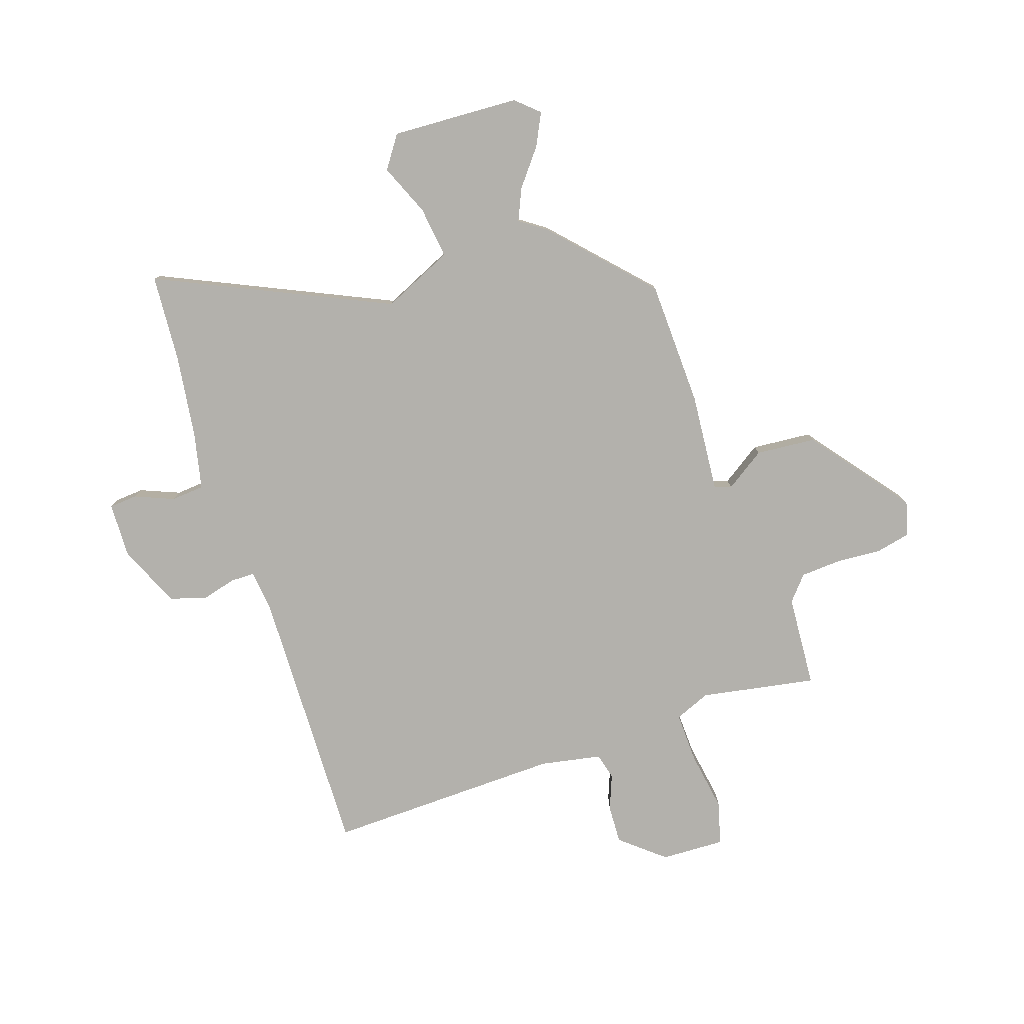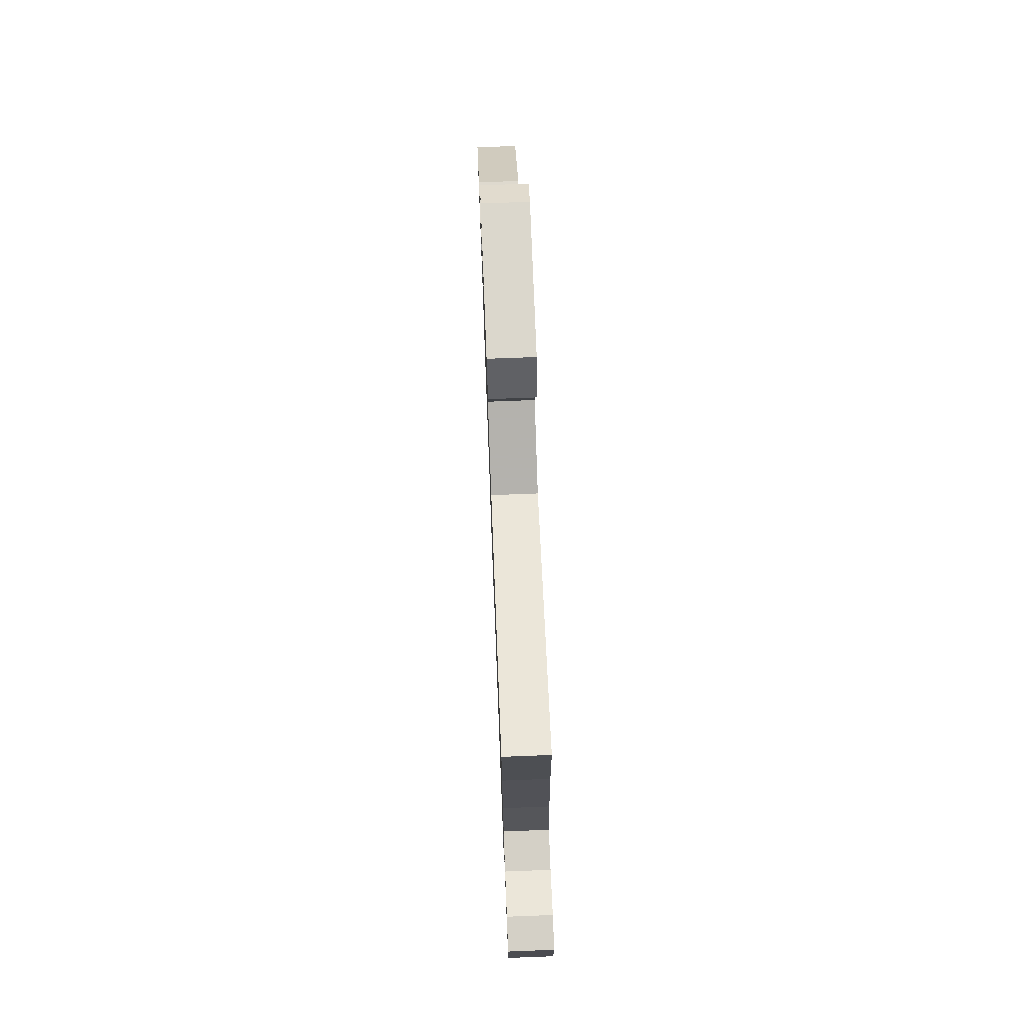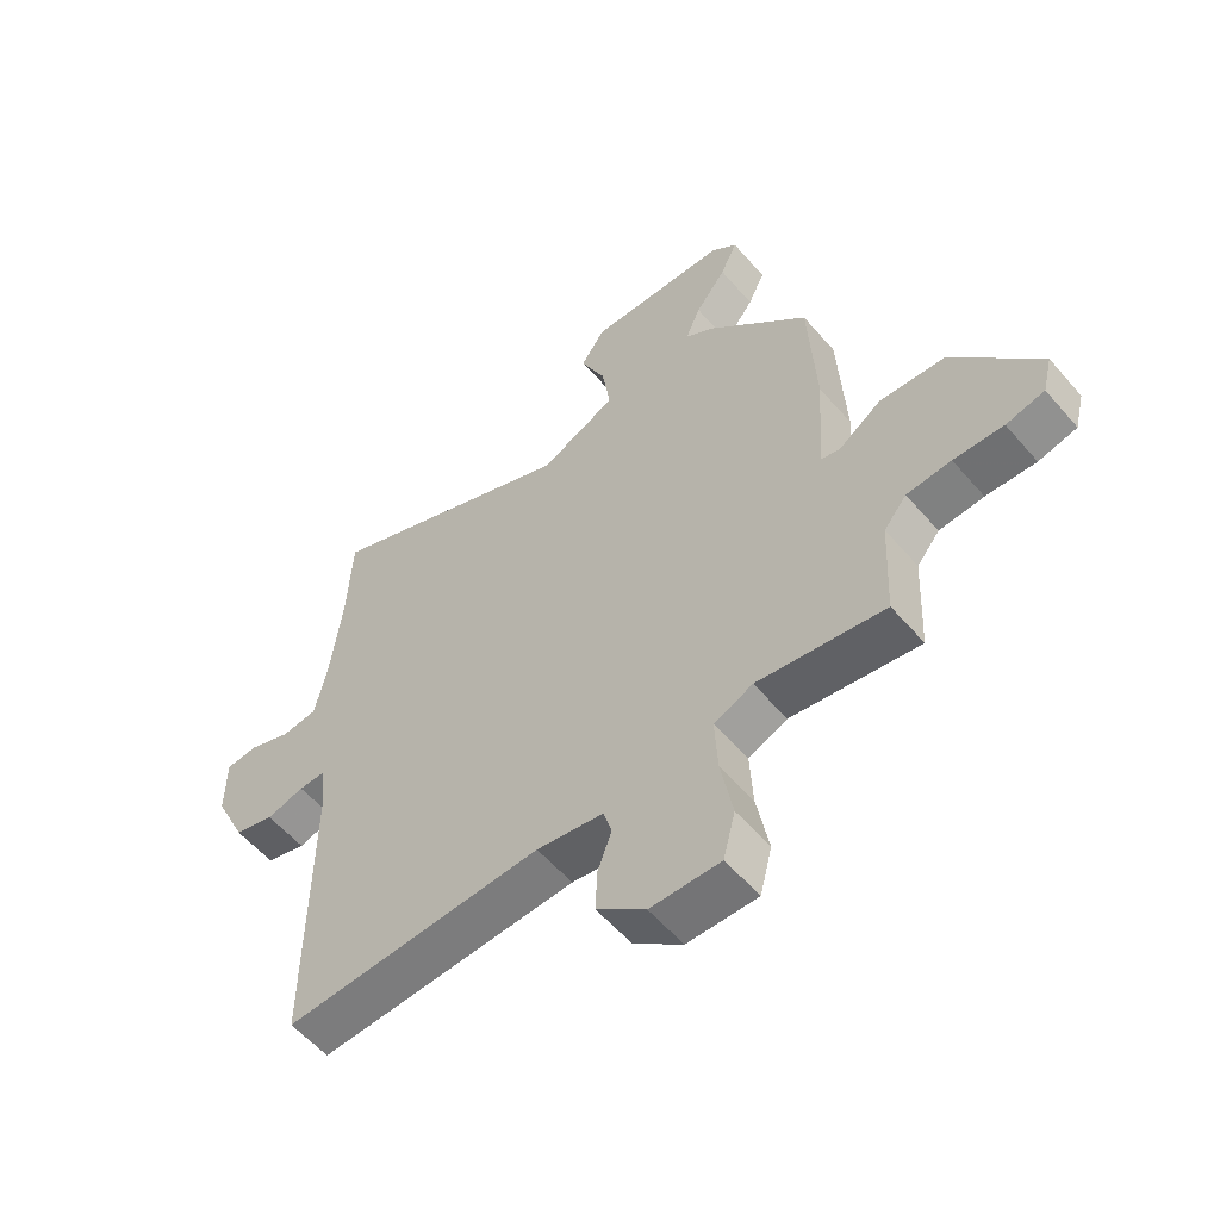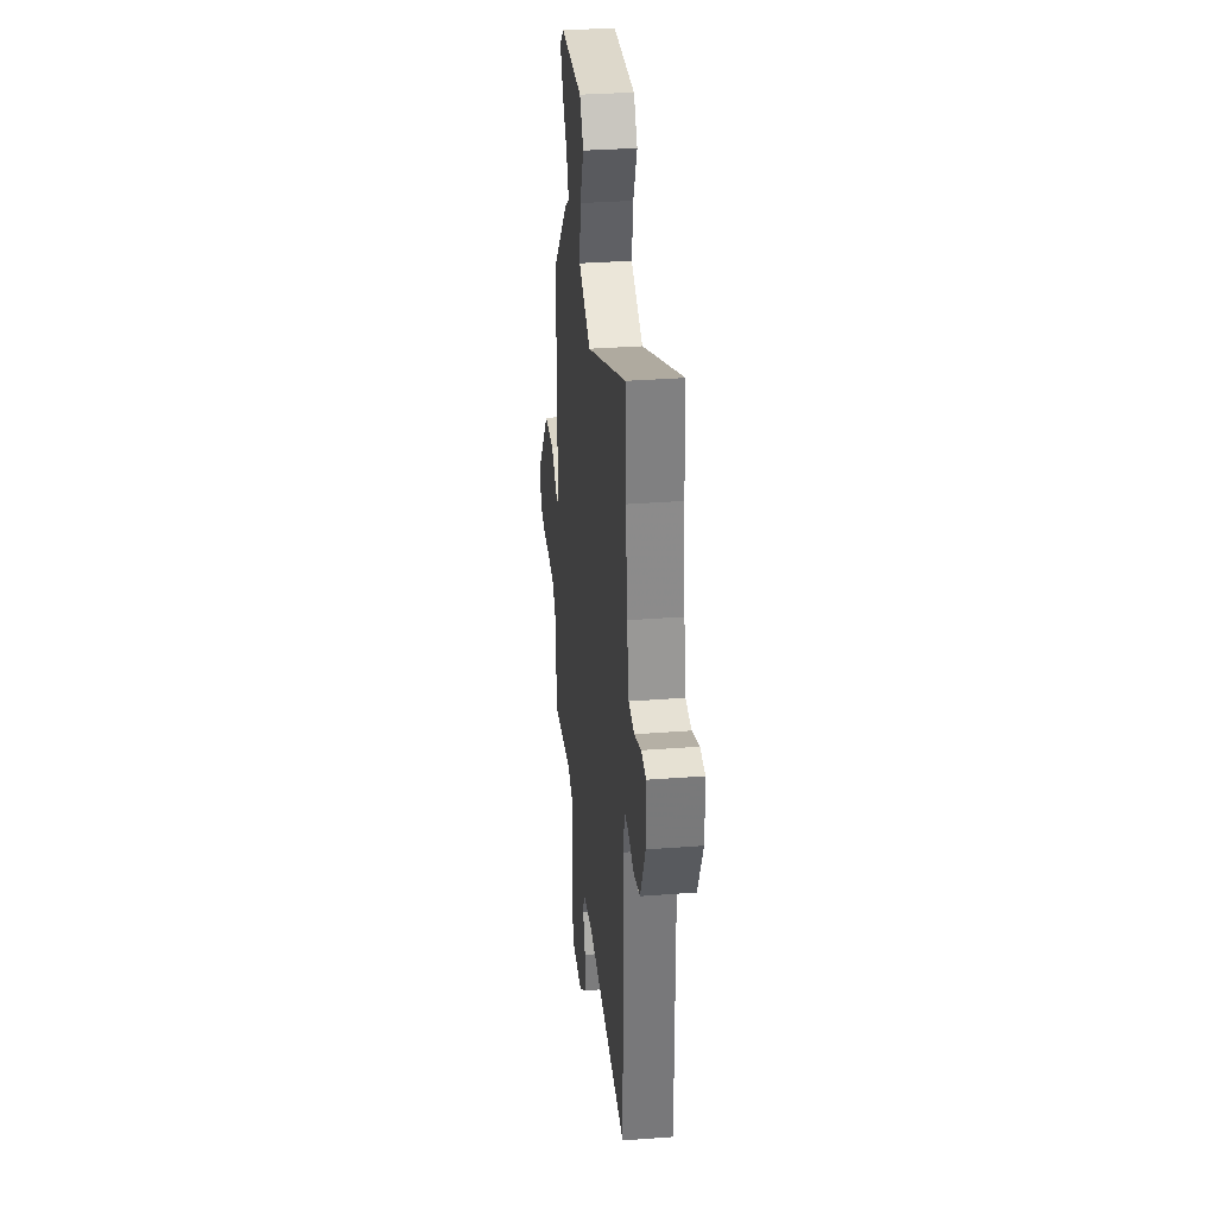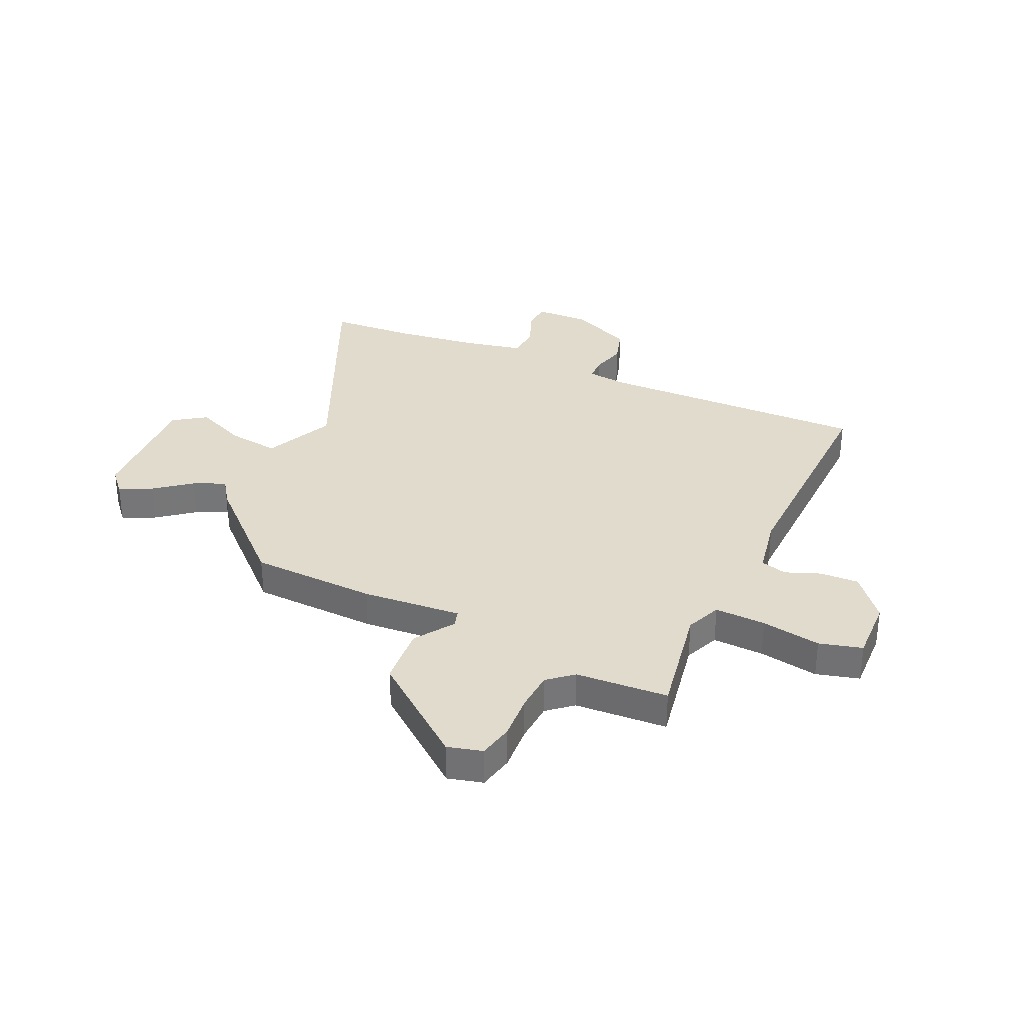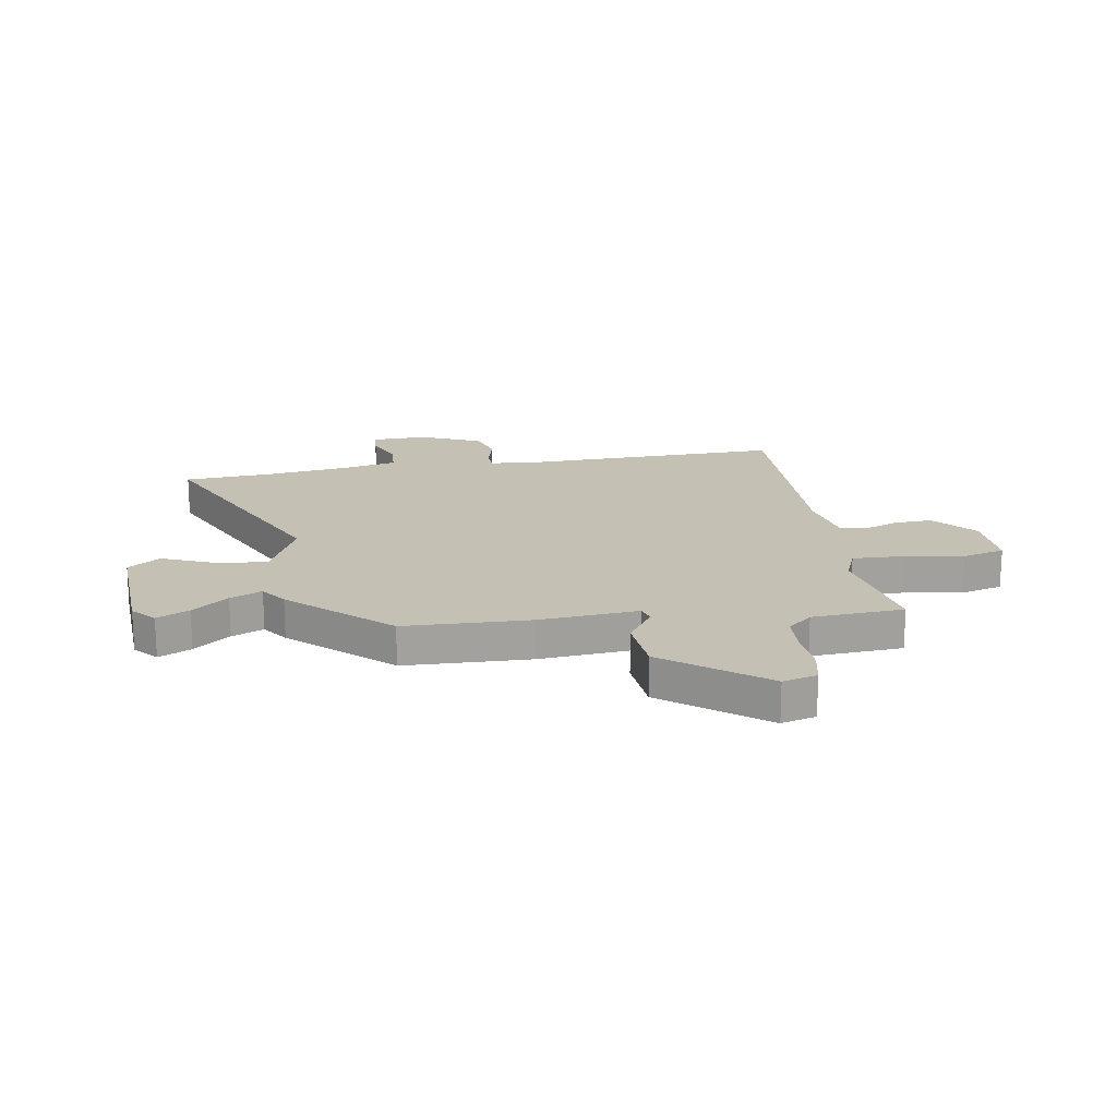
<metadata>
{"format":"obj","ext":"obj","renderer":"f3d","projection":"perspective","resolution":1024,"background":"white","views":[{"elev":-79.1,"azim":17.4,"up":"+Y"},{"elev":75.0,"azim":-92.2,"up":"+Z"},{"elev":-57.0,"azim":40.2,"up":"+Z"},{"elev":33.2,"azim":-96.0,"up":"+Z"},{"elev":33.2,"azim":113.7,"up":"+Y"},{"elev":18.4,"azim":79.5,"up":"+Y"}]}
</metadata>
<code>
v 0.438 0.07 0.334
v 0.45 0.07 0.102
v 0.438 0.07 -0.081
v 0.469 0.07 -0.09
v 0.541 0.07 -0.04
v 0.651 0.07 -0.047
v 0.795 0.07 -0.225
v 0.779 0.07 -0.289
v 0.715 0.07 -0.304
v 0.632 0.07 -0.3
v 0.558 0.07 -0.306
v 0.52 0.07 -0.352
v 0.512 0.07 -0.522
v 0.299 0.07 -0.488
v 0.234 0.07 -0.516
v 0.239 0.07 -0.61
v 0.259 0.07 -0.719
v 0.239 0.07 -0.798
v 0.122 0.07 -0.796
v 0.041 0.07 -0.731
v 0.043 0.07 -0.66
v 0.067 0.07 -0.595
v 0.053 0.07 -0.547
v -0.059 0.07 -0.528
v -0.492 0.07 -0.547
v -0.489 0.07 -0.047
v -0.499 0.07 0.027
v -0.543 0.07 0.027
v -0.606 0.07 0.009
v -0.673 0.07 0.028
v -0.726 0.07 0.141
v -0.725 0.07 0.243
v -0.673 0.07 0.248
v -0.601 0.07 0.22
v -0.54 0.07 0.226
v -0.519 0.07 0.331
v -0.501 0.07 0.484
v -0.493 0.07 0.646
v -0.065 0.07 0.46
v 0.063 0.07 0.521
v 0.049 0.07 0.616
v 0.007 0.07 0.71
v 0.047 0.07 0.77
v 0.282 0.07 0.763
v 0.325 0.07 0.726
v 0.297 0.07 0.666
v 0.246 0.07 0.599
v 0.221 0.07 0.54
v 0.27 0.07 0.507
v 0.438 0 0.334
v 0.45 0 0.102
v 0.438 0 -0.081
v 0.469 0 -0.09
v 0.541 0 -0.04
v 0.651 0 -0.047
v 0.795 0 -0.225
v 0.779 0 -0.289
v 0.715 0 -0.304
v 0.632 0 -0.3
v 0.558 0 -0.306
v 0.52 0 -0.352
v 0.512 0 -0.522
v 0.299 0 -0.488
v 0.234 0 -0.516
v 0.239 0 -0.61
v 0.259 0 -0.719
v 0.239 0 -0.798
v 0.122 0 -0.796
v 0.041 0 -0.731
v 0.043 0 -0.66
v 0.067 0 -0.595
v 0.053 0 -0.547
v -0.059 0 -0.528
v -0.492 0 -0.547
v -0.489 0 -0.047
v -0.499 0 0.027
v -0.543 0 0.027
v -0.606 0 0.009
v -0.673 0 0.028
v -0.726 0 0.141
v -0.725 0 0.243
v -0.673 0 0.248
v -0.601 0 0.22
v -0.54 0 0.226
v -0.519 0 0.331
v -0.501 0 0.484
v -0.493 0 0.646
v -0.065 0 0.46
v 0.063 0 0.521
v 0.049 0 0.616
v 0.007 0 0.71
v 0.047 0 0.77
v 0.282 0 0.763
v 0.325 0 0.726
v 0.297 0 0.666
v 0.246 0 0.599
v 0.221 0 0.54
v 0.27 0 0.507
f 1 2 3
f 49 1 3
f 48 49 3
f 45 46 47
f 44 45 47
f 43 44 47
f 42 43 47
f 41 42 47
f 40 41 47 48
f 39 40 48 3
f 37 38 39 3
f 32 33 34
f 31 32 34
f 30 31 34
f 29 30 34
f 28 29 34
f 27 28 34 35
f 24 25 26
f 23 24 26 27
f 20 21 22
f 19 20 22
f 18 19 22
f 17 18 22
f 16 17 22
f 15 16 22 23
f 27 35 36
f 23 27 36
f 15 23 36
f 14 15 36
f 8 9 10
f 7 8 10
f 6 7 10
f 5 6 10
f 4 5 10
f 3 4 10 11
f 36 37 3
f 14 36 3
f 13 14 3
f 12 13 3
f 3 11 12
f 52 51 50
f 52 50 98
f 52 98 97
f 96 95 94
f 96 94 93
f 96 93 92
f 96 92 91
f 96 91 90
f 97 96 90 89
f 52 97 89 88
f 52 88 87 86
f 83 82 81
f 83 81 80
f 83 80 79
f 83 79 78
f 83 78 77
f 84 83 77 76
f 75 74 73
f 76 75 73 72
f 71 70 69
f 71 69 68
f 71 68 67
f 71 67 66
f 71 66 65
f 72 71 65 64
f 85 84 76
f 85 76 72
f 85 72 64
f 85 64 63
f 59 58 57
f 59 57 56
f 59 56 55
f 59 55 54
f 59 54 53
f 60 59 53 52
f 52 86 85
f 52 85 63
f 52 63 62
f 52 62 61
f 61 60 52
f 1 50 51 2
f 2 51 52 3
f 3 52 53 4
f 4 53 54 5
f 5 54 55 6
f 6 55 56 7
f 7 56 57 8
f 8 57 58 9
f 9 58 59 10
f 10 59 60 11
f 11 60 61 12
f 12 61 62 13
f 13 62 63 14
f 14 63 64 15
f 15 64 65 16
f 16 65 66 17
f 17 66 67 18
f 18 67 68 19
f 19 68 69 20
f 20 69 70 21
f 21 70 71 22
f 22 71 72 23
f 23 72 73 24
f 24 73 74 25
f 25 74 75 26
f 26 75 76 27
f 27 76 77 28
f 28 77 78 29
f 29 78 79 30
f 30 79 80 31
f 31 80 81 32
f 32 81 82 33
f 33 82 83 34
f 34 83 84 35
f 35 84 85 36
f 36 85 86 37
f 37 86 87 38
f 38 87 88 39
f 39 88 89 40
f 40 89 90 41
f 41 90 91 42
f 42 91 92 43
f 43 92 93 44
f 44 93 94 45
f 45 94 95 46
f 46 95 96 47
f 47 96 97 48
f 48 97 98 49
f 49 98 50 1

</code>
